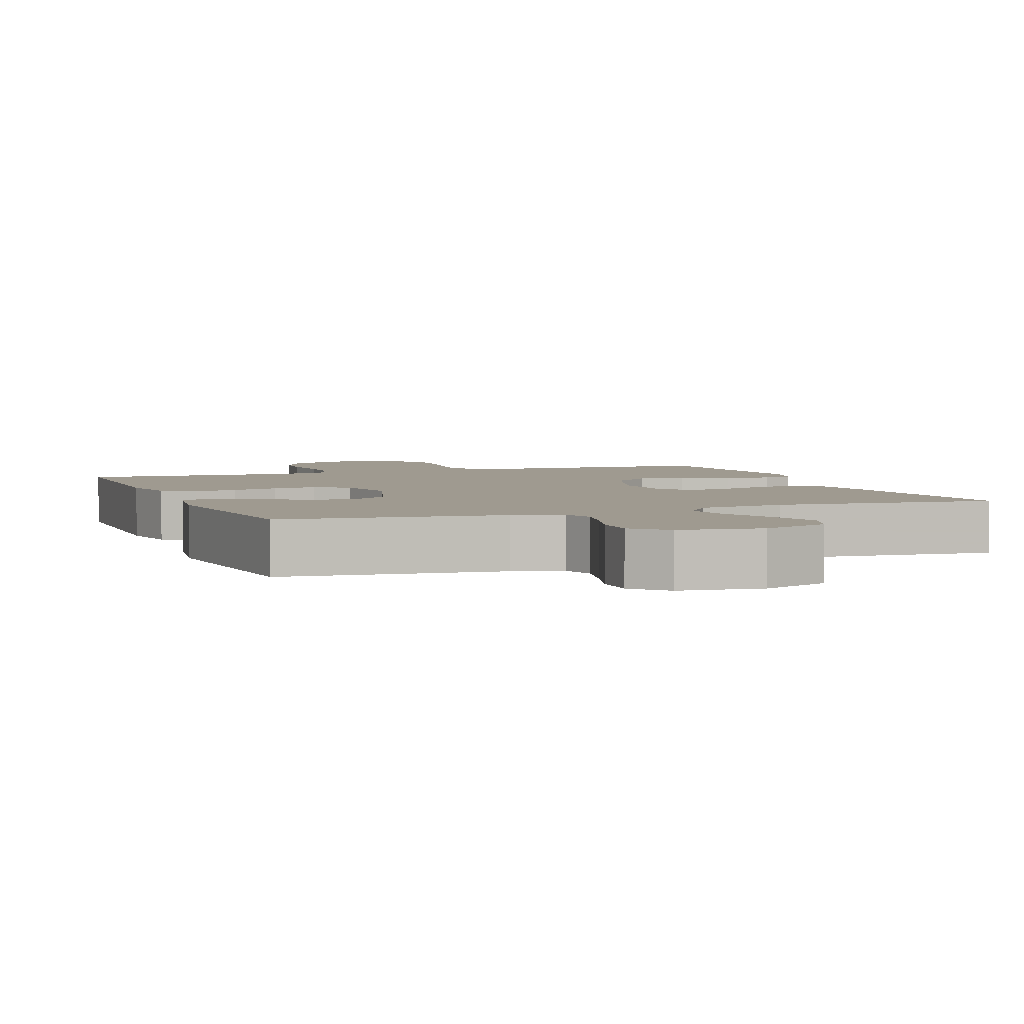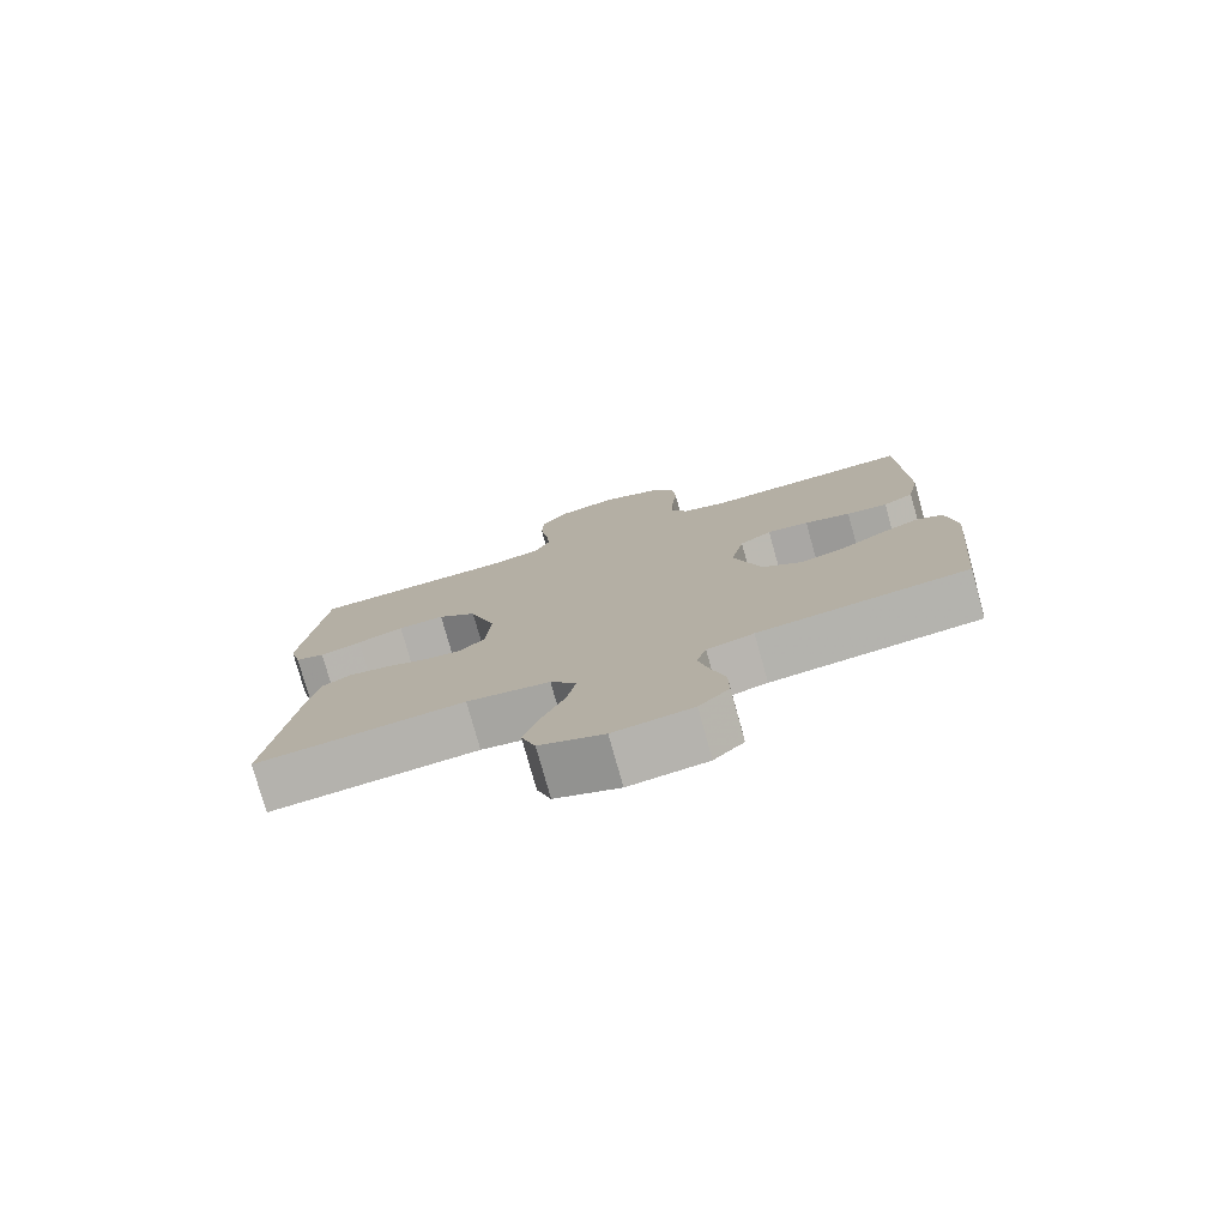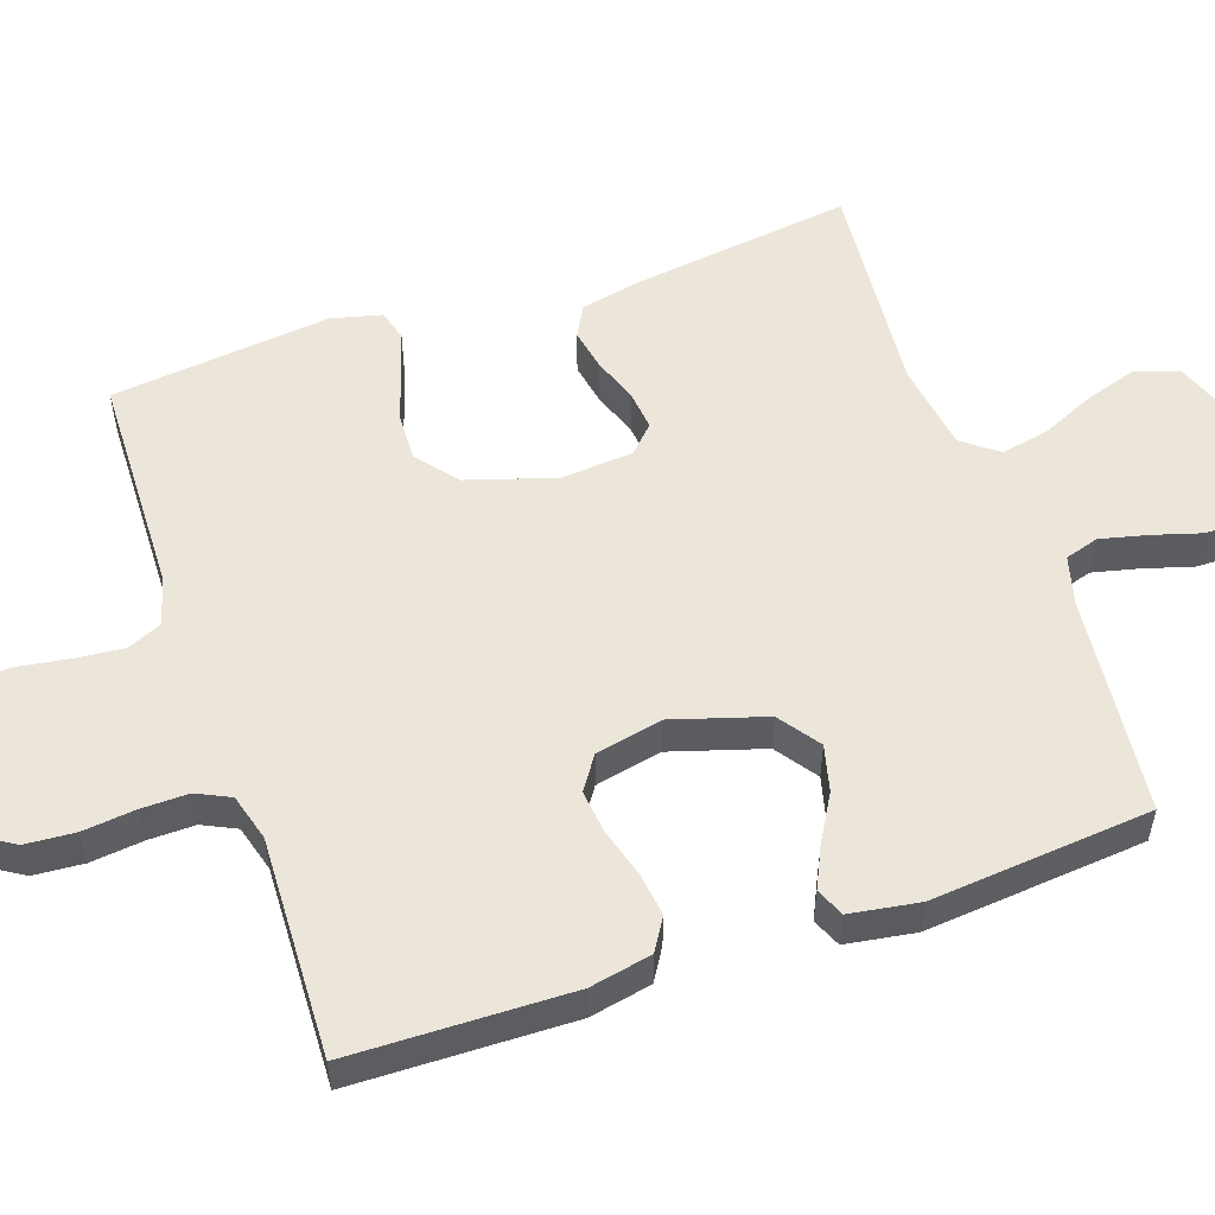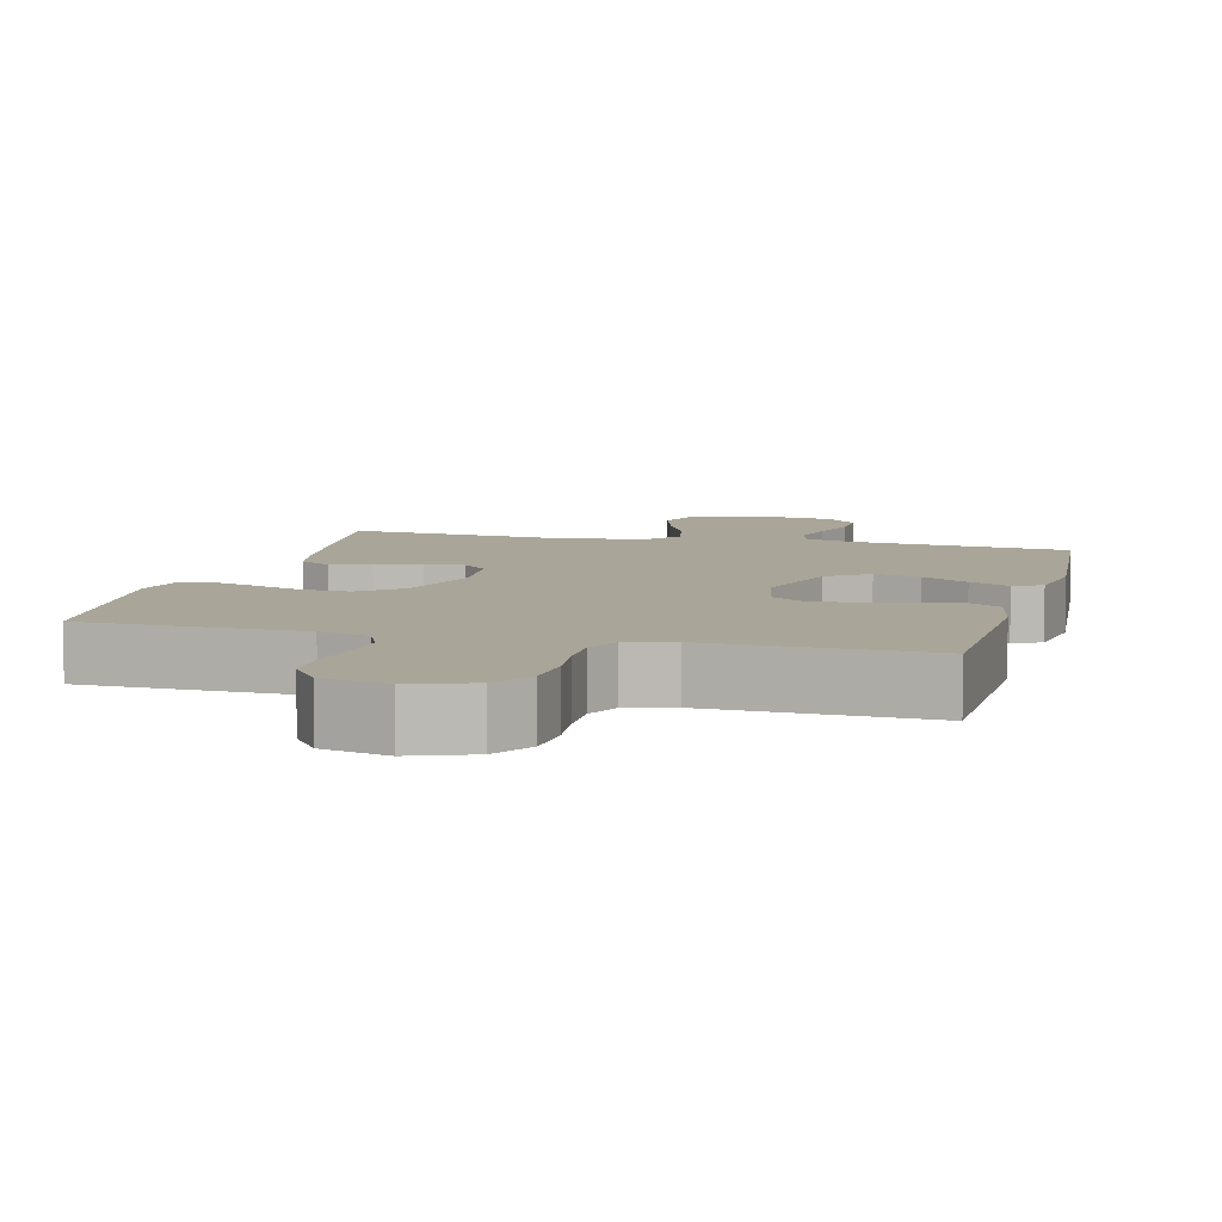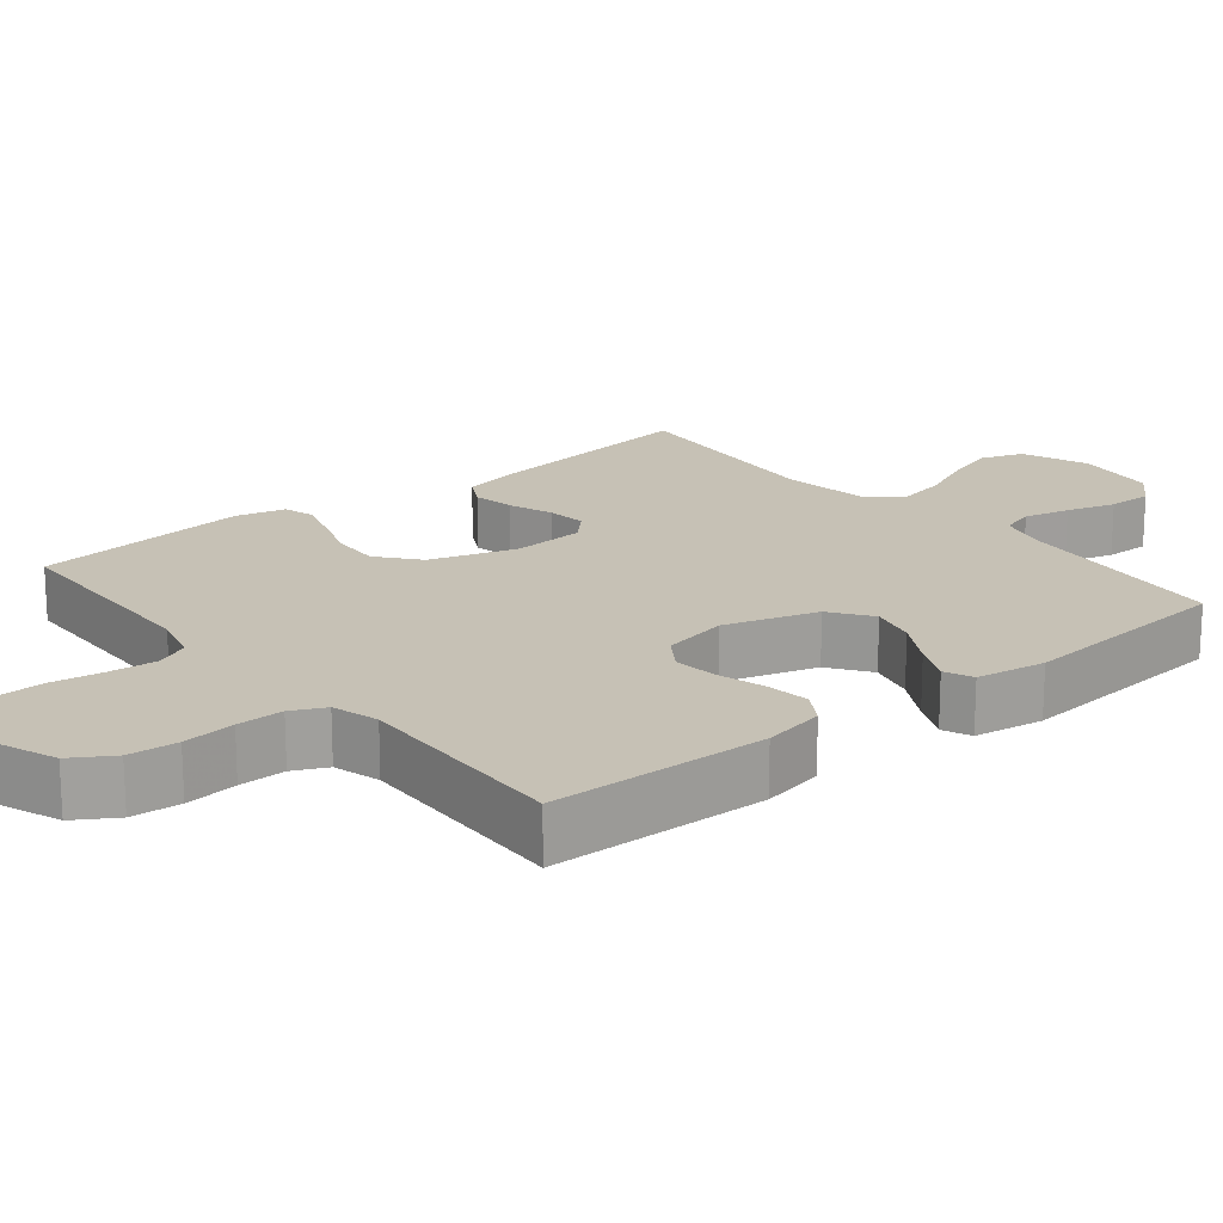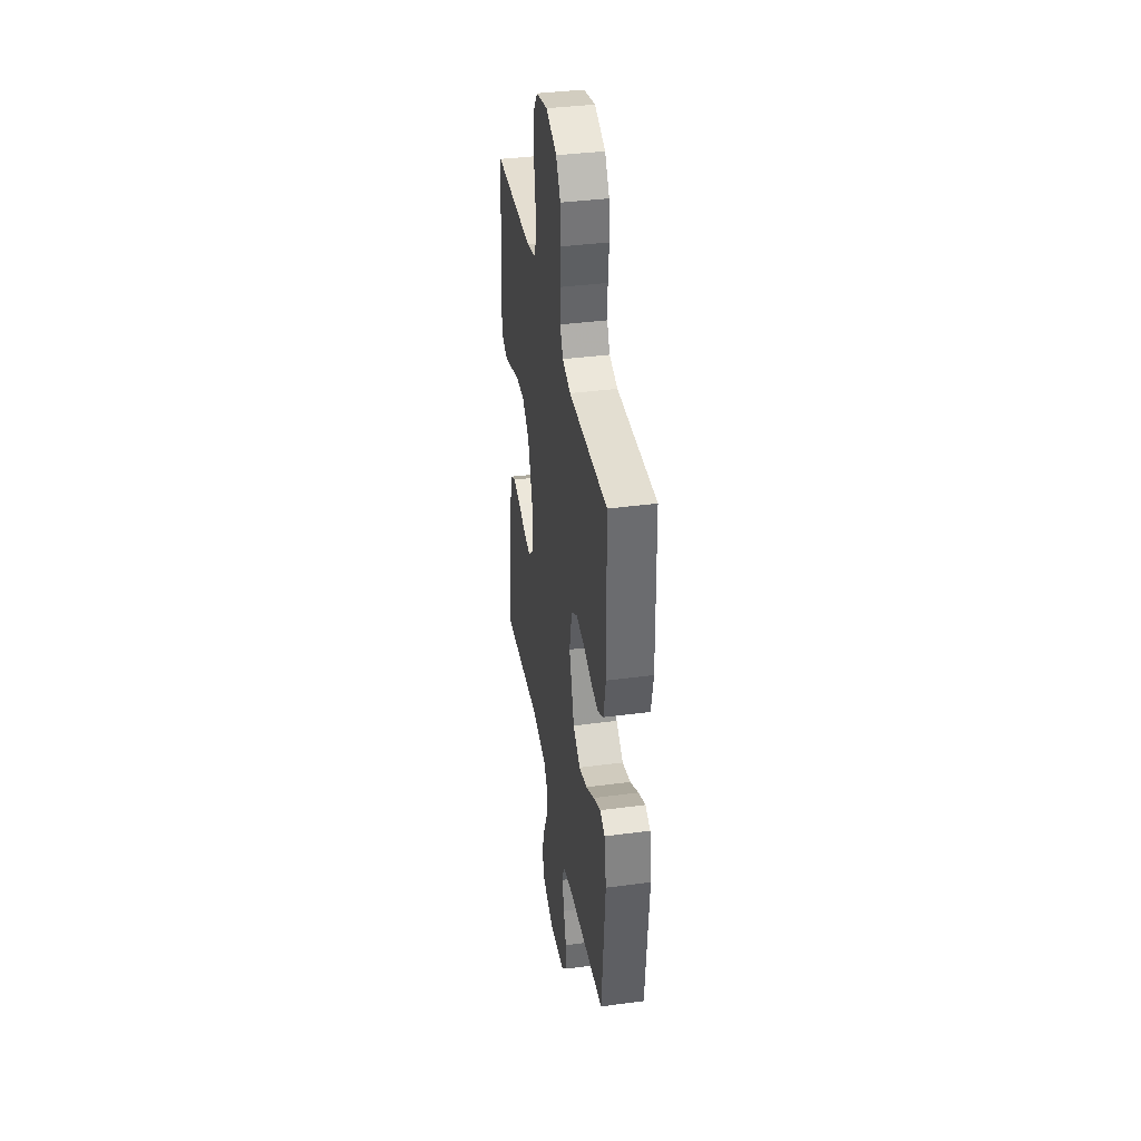
<metadata>
{"format":"obj","ext":"obj","renderer":"f3d","projection":"perspective","resolution":1024,"background":"white","views":[{"elev":3.9,"azim":159.3,"up":"+Y"},{"elev":-77.8,"azim":15.6,"up":"+Z"},{"elev":54.5,"azim":71.0,"up":"+Y"},{"elev":7.4,"azim":14.5,"up":"+Y"},{"elev":18.7,"azim":50.8,"up":"+Y"},{"elev":38.1,"azim":80.4,"up":"+Z"}]}
</metadata>
<code>
v -0.5 0.07 -0.5
v -0.461 0.07 -0.2
v -0.444 0.07 -0.118
v -0.402 0.07 -0.095
v -0.345 0.07 -0.106
v -0.284 0.07 -0.128
v -0.23 0.07 -0.134
v -0.194 0.07 -0.099
v -0.187 0.07 0
v -0.224 0.07 0.118
v -0.28 0.07 0.164
v -0.347 0.07 0.161
v -0.414 0.07 0.138
v -0.474 0.07 0.12
v -0.516 0.07 0.132
v -0.533 0.07 0.2
v -0.5 0.07 0.5
v -0.2 0.07 0.508
v -0.132 0.07 0.526
v -0.111 0.07 0.573
v -0.117 0.07 0.638
v -0.128 0.07 0.708
v -0.126 0.07 0.774
v -0.09 0.07 0.823
v 0 0.07 0.844
v 0.083 0.07 0.813
v 0.118 0.07 0.757
v 0.123 0.07 0.689
v 0.115 0.07 0.617
v 0.114 0.07 0.553
v 0.136 0.07 0.507
v 0.2 0.07 0.489
v 0.5 0.07 0.5
v 0.507 0.07 0.2
v 0.49 0.07 0.115
v 0.446 0.07 0.088
v 0.387 0.07 0.096
v 0.321 0.07 0.115
v 0.261 0.07 0.122
v 0.215 0.07 0.091
v 0.196 0.07 0
v 0.235 0.07 -0.127
v 0.291 0.07 -0.167
v 0.354 0.07 -0.151
v 0.418 0.07 -0.114
v 0.473 0.07 -0.088
v 0.512 0.07 -0.105
v 0.527 0.07 -0.2
v 0.5 0.07 -0.5
v 0.2 0.07 -0.531
v 0.133 0.07 -0.549
v 0.119 0.07 -0.595
v 0.134 0.07 -0.658
v 0.154 0.07 -0.725
v 0.155 0.07 -0.786
v 0.112 0.07 -0.829
v 0 0.07 -0.843
v -0.092 0.07 -0.808
v -0.112 0.07 -0.75
v -0.09 0.07 -0.679
v -0.057 0.07 -0.605
v -0.044 0.07 -0.54
v -0.081 0.07 -0.492
v -0.2 0.07 -0.474
v -0.5 0 -0.5
v -0.461 0 -0.2
v -0.444 0 -0.118
v -0.402 0 -0.095
v -0.345 0 -0.106
v -0.284 0 -0.128
v -0.23 0 -0.134
v -0.194 0 -0.099
v -0.187 0 0
v -0.224 0 0.118
v -0.28 0 0.164
v -0.347 0 0.161
v -0.414 0 0.138
v -0.474 0 0.12
v -0.516 0 0.132
v -0.533 0 0.2
v -0.5 0 0.5
v -0.2 0 0.508
v -0.132 0 0.526
v -0.111 0 0.573
v -0.117 0 0.638
v -0.128 0 0.708
v -0.126 0 0.774
v -0.09 0 0.823
v 0 0 0.844
v 0.083 0 0.813
v 0.118 0 0.757
v 0.123 0 0.689
v 0.115 0 0.617
v 0.114 0 0.553
v 0.136 0 0.507
v 0.2 0 0.489
v 0.5 0 0.5
v 0.507 0 0.2
v 0.49 0 0.115
v 0.446 0 0.088
v 0.387 0 0.096
v 0.321 0 0.115
v 0.261 0 0.122
v 0.215 0 0.091
v 0.196 0 0
v 0.235 0 -0.127
v 0.291 0 -0.167
v 0.354 0 -0.151
v 0.418 0 -0.114
v 0.473 0 -0.088
v 0.512 0 -0.105
v 0.527 0 -0.2
v 0.5 0 -0.5
v 0.2 0 -0.531
v 0.133 0 -0.549
v 0.119 0 -0.595
v 0.134 0 -0.658
v 0.154 0 -0.725
v 0.155 0 -0.786
v 0.112 0 -0.829
v 0 0 -0.843
v -0.092 0 -0.808
v -0.112 0 -0.75
v -0.09 0 -0.679
v -0.057 0 -0.605
v -0.044 0 -0.54
v -0.081 0 -0.492
v -0.2 0 -0.474
f 58 59 60 61
f 58 61 62
f 57 58 62
f 56 57 62
f 53 54 55 56
f 52 53 56 62
f 51 52 62 63
f 47 48 49 50
f 47 50 51 63
f 44 45 46 47
f 35 36 37 38
f 35 38 39
f 32 33 34 35
f 31 32 35 39
f 30 31 39 40
f 26 27 28 29
f 26 29 30
f 25 26 30
f 21 22 23 24
f 20 21 24 25
f 15 16 17 18
f 15 18 19
f 12 13 14 15
f 12 15 19
f 11 12 19
f 10 11 19 20
f 3 4 5 6
f 3 6 7
f 64 1 2 3
f 64 3 7
f 44 47 63 64
f 43 44 64
f 42 43 64 7
f 41 42 7 8
f 40 41 8 9
f 20 25 30 40
f 9 10 20 40
f 125 124 123 122
f 126 125 122
f 126 122 121
f 126 121 120
f 120 119 118 117
f 126 120 117 116
f 127 126 116 115
f 114 113 112 111
f 127 115 114 111
f 111 110 109 108
f 102 101 100 99
f 103 102 99
f 99 98 97 96
f 103 99 96 95
f 104 103 95 94
f 93 92 91 90
f 94 93 90
f 94 90 89
f 88 87 86 85
f 89 88 85 84
f 82 81 80 79
f 83 82 79
f 79 78 77 76
f 83 79 76
f 83 76 75
f 84 83 75 74
f 70 69 68 67
f 71 70 67
f 67 66 65 128
f 71 67 128
f 128 127 111 108
f 128 108 107
f 71 128 107 106
f 72 71 106 105
f 73 72 105 104
f 104 94 89 84
f 104 84 74 73
f 1 65 66 2
f 2 66 67 3
f 3 67 68 4
f 4 68 69 5
f 5 69 70 6
f 6 70 71 7
f 7 71 72 8
f 8 72 73 9
f 9 73 74 10
f 10 74 75 11
f 11 75 76 12
f 12 76 77 13
f 13 77 78 14
f 14 78 79 15
f 15 79 80 16
f 16 80 81 17
f 17 81 82 18
f 18 82 83 19
f 19 83 84 20
f 20 84 85 21
f 21 85 86 22
f 22 86 87 23
f 23 87 88 24
f 24 88 89 25
f 25 89 90 26
f 26 90 91 27
f 27 91 92 28
f 28 92 93 29
f 29 93 94 30
f 30 94 95 31
f 31 95 96 32
f 32 96 97 33
f 33 97 98 34
f 34 98 99 35
f 35 99 100 36
f 36 100 101 37
f 37 101 102 38
f 38 102 103 39
f 39 103 104 40
f 40 104 105 41
f 41 105 106 42
f 42 106 107 43
f 43 107 108 44
f 44 108 109 45
f 45 109 110 46
f 46 110 111 47
f 47 111 112 48
f 48 112 113 49
f 49 113 114 50
f 50 114 115 51
f 51 115 116 52
f 52 116 117 53
f 53 117 118 54
f 54 118 119 55
f 55 119 120 56
f 56 120 121 57
f 57 121 122 58
f 58 122 123 59
f 59 123 124 60
f 60 124 125 61
f 61 125 126 62
f 62 126 127 63
f 63 127 128 64
f 64 128 65 1

</code>
